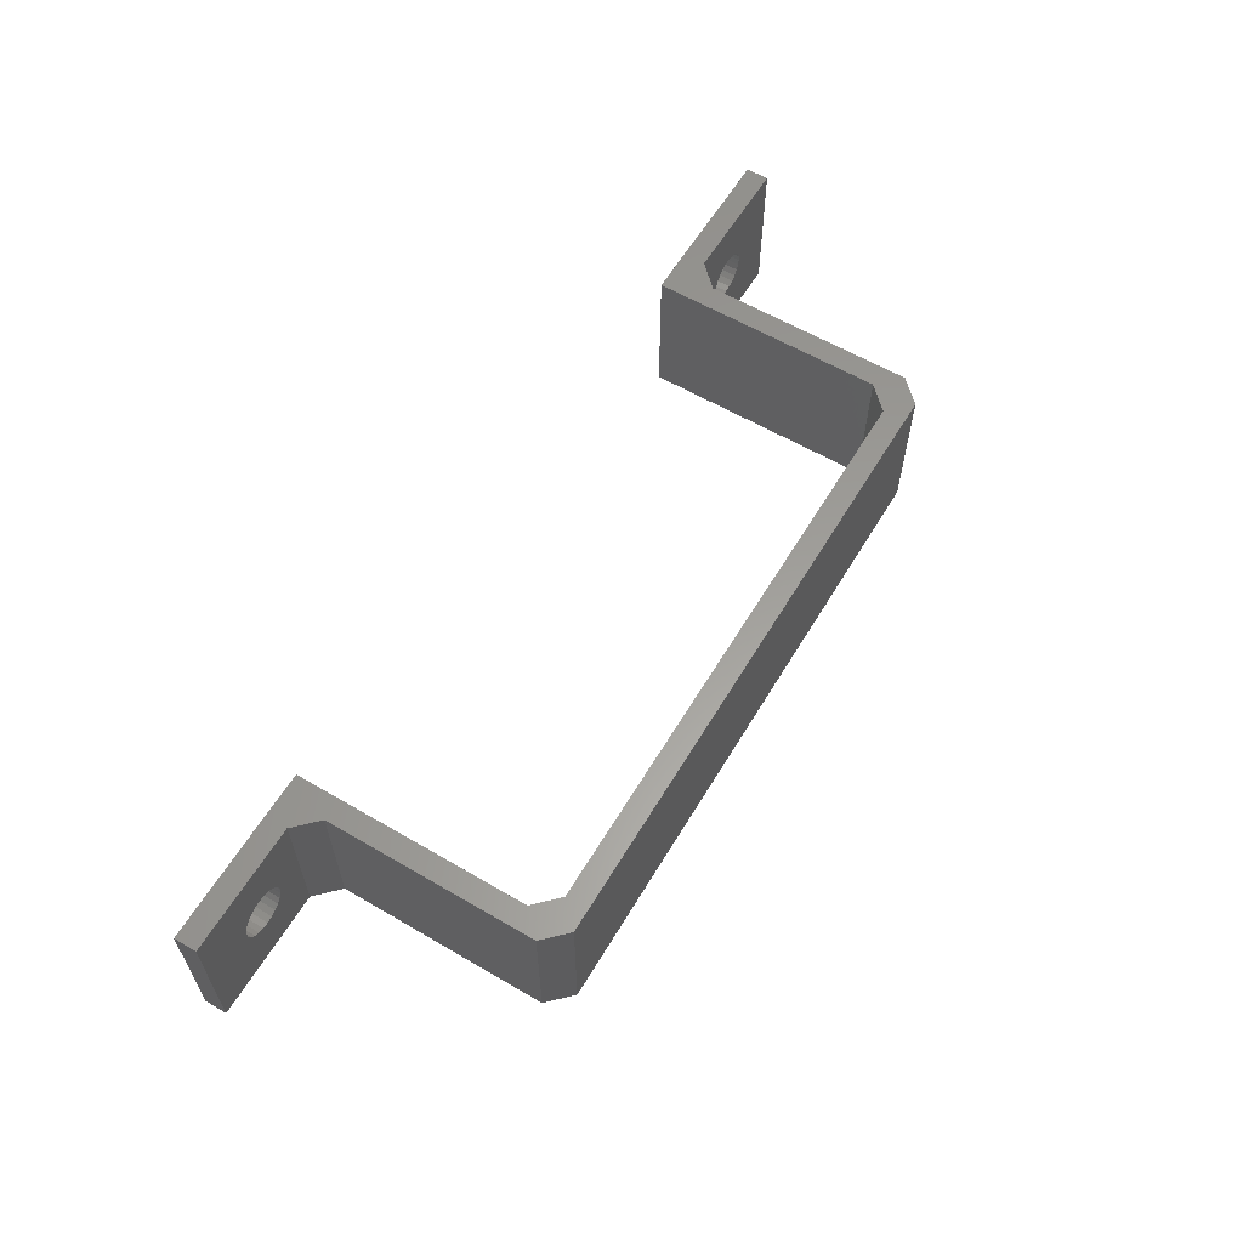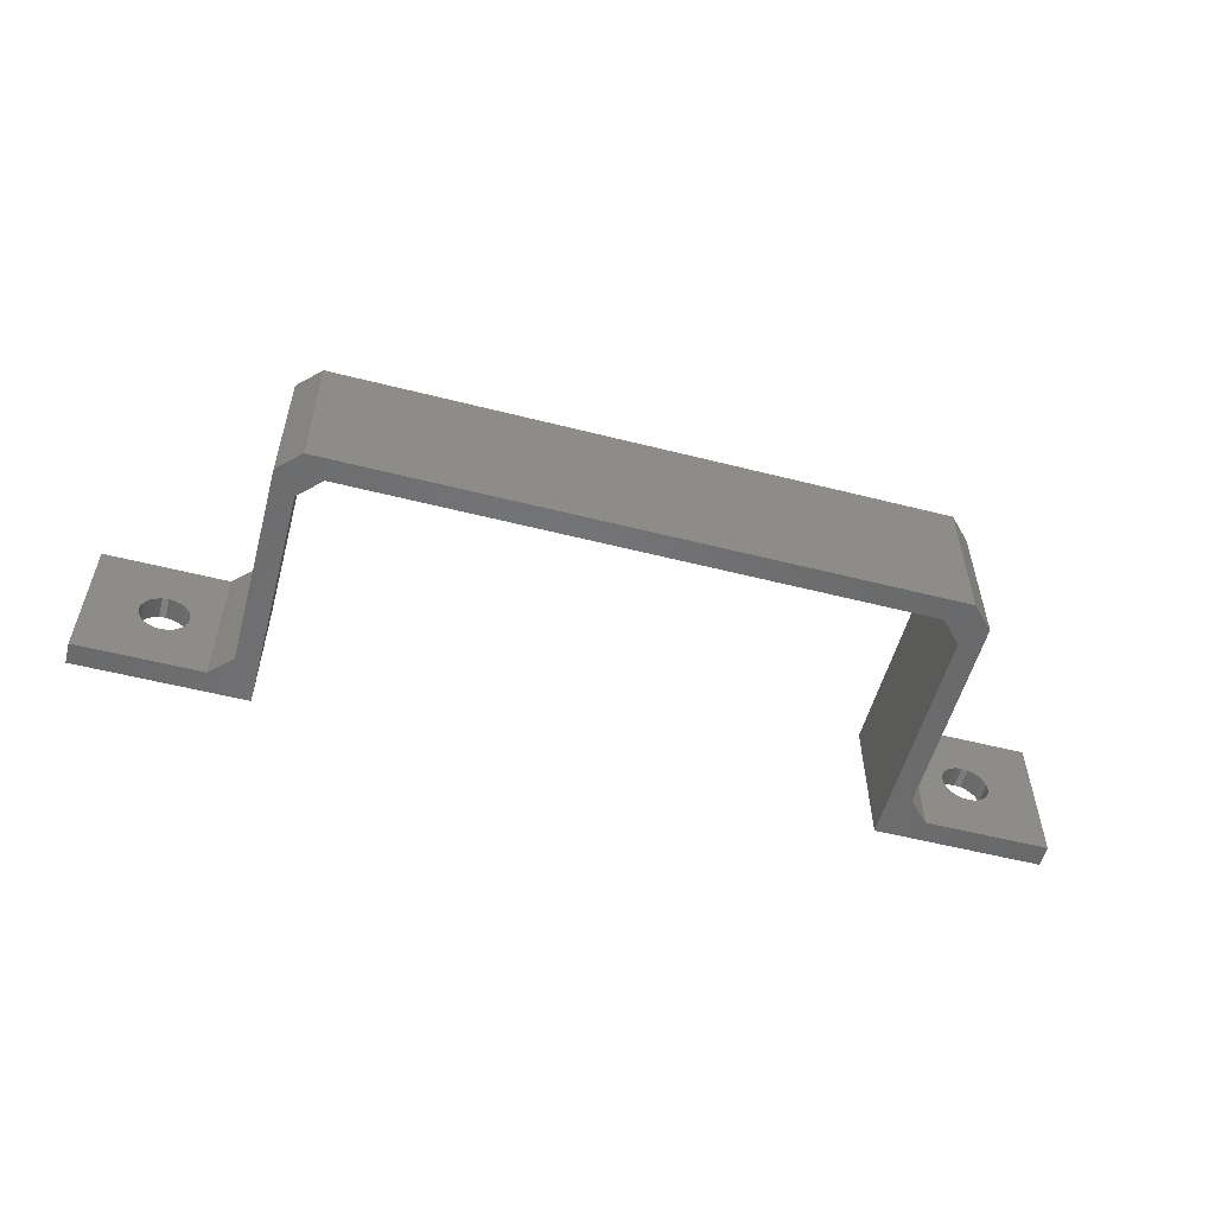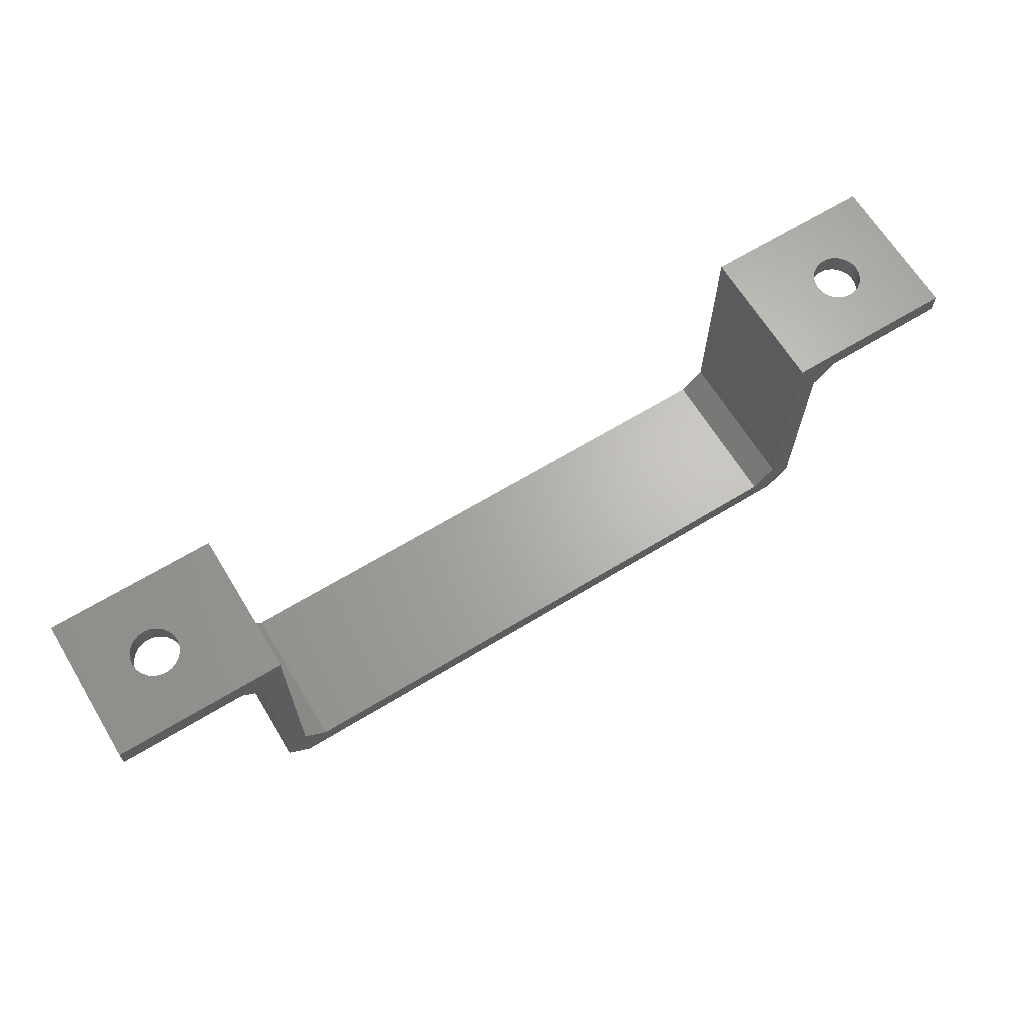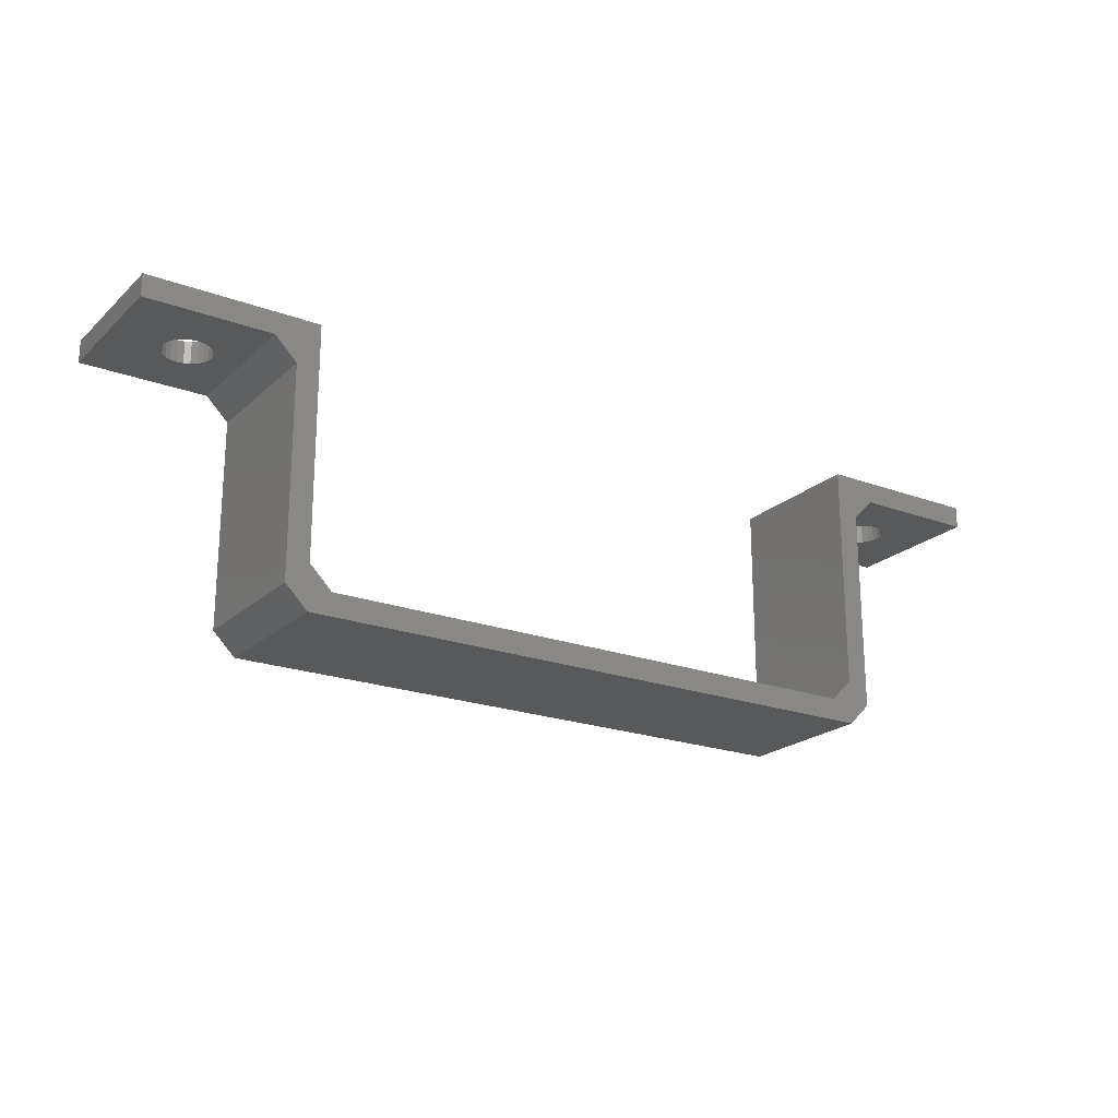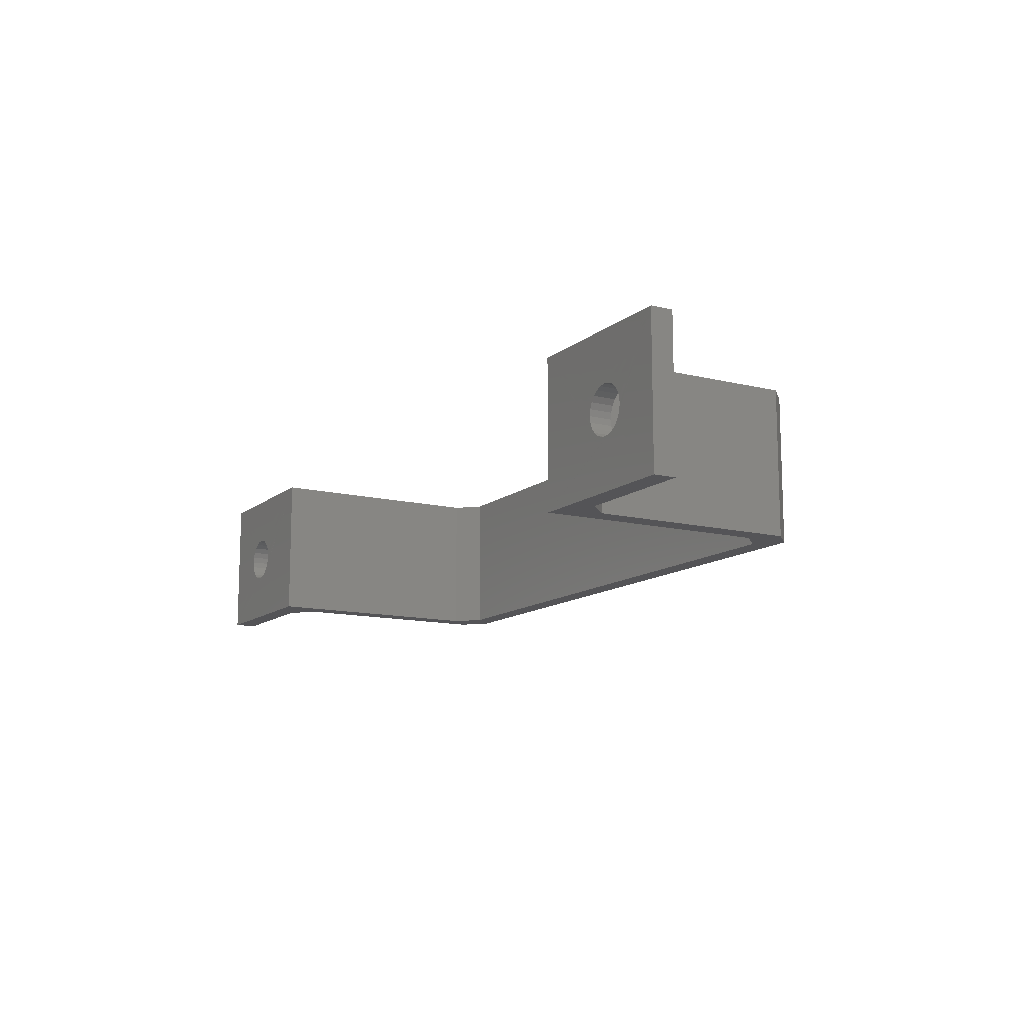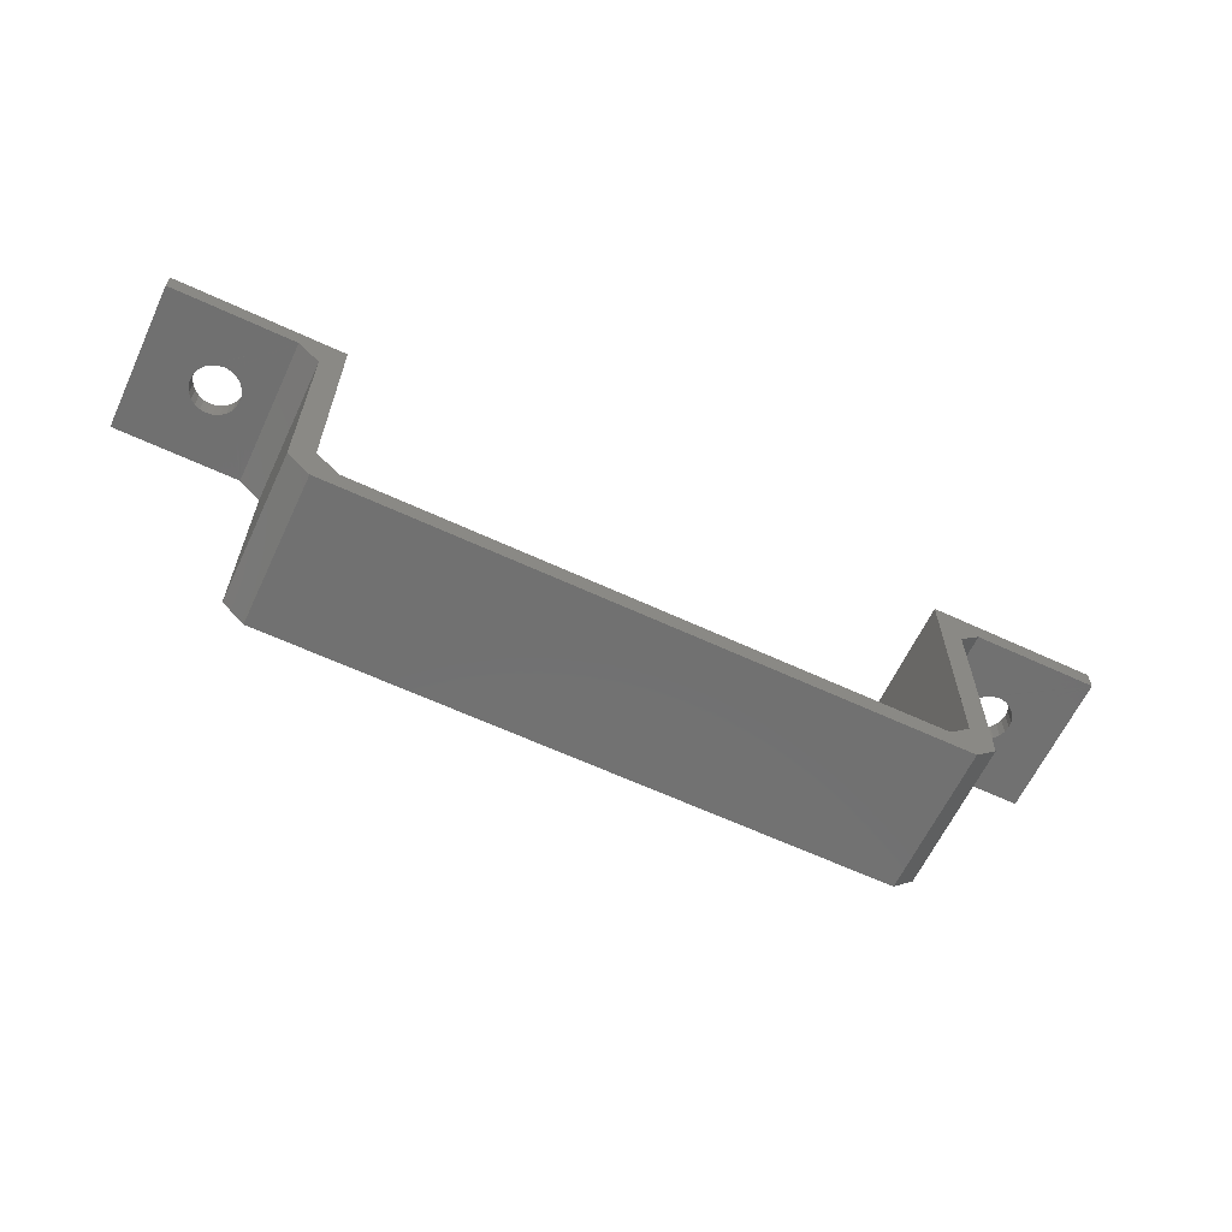
<metadata>
{"format":"stl","ext":"stl","renderer":"f3d","projection":"perspective","resolution":1024,"background":"white","views":[{"elev":60.3,"azim":-59.1,"up":"+Z"},{"elev":-55.2,"azim":-15.0,"up":"+Z"},{"elev":65.8,"azim":148.6,"up":"+Y"},{"elev":-21.3,"azim":146.8,"up":"+Y"},{"elev":-12.5,"azim":-120.0,"up":"+Z"},{"elev":-62.9,"azim":154.8,"up":"+Y"}]}
</metadata>
<code>
# stl→obj: 118 verts, 276 faces
v -2.23e+04 2.751e+04 0
v -2.23e+04 2.751e+04 7.185
v -2.231e+04 2.751e+04 0
v -2.23e+04 2.751e+04 7.702
v -2.23e+04 2.751e+04 8.375
v -2.23e+04 2.751e+04 9.159
v -2.23e+04 2.751e+04 20
v -2.23e+04 2.751e+04 6.861
v -2.23e+04 2.751e+04 6.75
v -2.23e+04 2.751e+04 10
v -2.23e+04 2.751e+04 10.84
v -2.23e+04 2.751e+04 11.62
v -2.23e+04 2.751e+04 12.3
v -2.23e+04 2.751e+04 12.81
v -2.23e+04 2.751e+04 13.14
v -2.23e+04 2.751e+04 13.25
v -2.231e+04 2.751e+04 8.375
v -2.231e+04 2.751e+04 20
v -2.231e+04 2.751e+04 7.702
v -2.231e+04 2.751e+04 7.185
v -2.231e+04 2.751e+04 9.159
v -2.231e+04 2.751e+04 10
v -2.231e+04 2.751e+04 10.84
v -2.231e+04 2.751e+04 11.62
v -2.231e+04 2.751e+04 12.3
v -2.231e+04 2.751e+04 12.81
v -2.229e+04 2.751e+04 20
v -2.229e+04 2.748e+04 1.41e-15
v -2.229e+04 2.748e+04 20
v -2.229e+04 2.751e+04 0
v -2.221e+04 2.748e+04 20
v -2.221e+04 2.748e+04 -1.41e-15
v -2.231e+04 2.752e+04 20
v -2.231e+04 2.752e+04 0
v -2.219e+04 2.752e+04 0
v -2.219e+04 2.751e+04 20
v -2.219e+04 2.751e+04 0
v -2.219e+04 2.752e+04 20
v -2.221e+04 2.752e+04 0
v -2.22e+04 2.752e+04 7.185
v -2.22e+04 2.752e+04 7.702
v -2.221e+04 2.752e+04 20
v -2.22e+04 2.752e+04 6.861
v -2.22e+04 2.752e+04 6.75
v -2.22e+04 2.752e+04 8.375
v -2.22e+04 2.752e+04 9.159
v -2.22e+04 2.752e+04 10
v -2.22e+04 2.752e+04 10.84
v -2.22e+04 2.752e+04 11.62
v -2.22e+04 2.752e+04 12.3
v -2.22e+04 2.752e+04 12.81
v -2.22e+04 2.752e+04 13.14
v -2.22e+04 2.752e+04 13.25
v -2.219e+04 2.752e+04 8.375
v -2.219e+04 2.752e+04 7.702
v -2.219e+04 2.752e+04 7.185
v -2.219e+04 2.752e+04 6.861
v -2.219e+04 2.752e+04 9.159
v -2.219e+04 2.752e+04 10
v -2.219e+04 2.752e+04 10.84
v -2.219e+04 2.752e+04 11.62
v -2.219e+04 2.752e+04 12.3
v -2.219e+04 2.752e+04 12.81
v -2.219e+04 2.752e+04 13.14
v -2.219e+04 2.751e+04 7.702
v -2.22e+04 2.751e+04 0
v -2.219e+04 2.751e+04 8.375
v -2.219e+04 2.751e+04 7.185
v -2.219e+04 2.751e+04 6.861
v -2.22e+04 2.751e+04 6.75
v -2.219e+04 2.751e+04 9.159
v -2.219e+04 2.751e+04 10
v -2.219e+04 2.751e+04 10.84
v -2.219e+04 2.751e+04 11.62
v -2.219e+04 2.751e+04 12.3
v -2.219e+04 2.751e+04 12.81
v -2.219e+04 2.751e+04 13.14
v -2.22e+04 2.751e+04 13.25
v -2.22e+04 2.751e+04 9.159
v -2.22e+04 2.751e+04 20
v -2.22e+04 2.751e+04 8.375
v -2.22e+04 2.751e+04 7.702
v -2.22e+04 2.751e+04 7.185
v -2.22e+04 2.751e+04 6.861
v -2.22e+04 2.751e+04 10
v -2.22e+04 2.751e+04 10.84
v -2.22e+04 2.751e+04 11.62
v -2.22e+04 2.751e+04 12.3
v -2.22e+04 2.751e+04 12.81
v -2.22e+04 2.751e+04 13.14
v -2.229e+04 2.752e+04 0
v -2.229e+04 2.748e+04 0
v -2.229e+04 2.752e+04 20
v -2.221e+04 2.751e+04 0
v -2.221e+04 2.751e+04 20
v -2.221e+04 2.748e+04 0
v -2.231e+04 2.752e+04 7.185
v -2.231e+04 2.752e+04 7.702
v -2.231e+04 2.752e+04 8.375
v -2.23e+04 2.752e+04 6.861
v -2.23e+04 2.752e+04 6.75
v -2.231e+04 2.752e+04 9.159
v -2.231e+04 2.752e+04 10
v -2.231e+04 2.752e+04 10.84
v -2.231e+04 2.752e+04 11.62
v -2.231e+04 2.752e+04 12.3
v -2.231e+04 2.752e+04 12.81
v -2.23e+04 2.752e+04 13.14
v -2.23e+04 2.752e+04 13.25
v -2.23e+04 2.752e+04 7.702
v -2.23e+04 2.752e+04 7.185
v -2.23e+04 2.752e+04 8.375
v -2.23e+04 2.752e+04 9.159
v -2.23e+04 2.752e+04 10
v -2.23e+04 2.752e+04 10.84
v -2.23e+04 2.752e+04 11.62
v -2.23e+04 2.752e+04 12.3
v -2.23e+04 2.752e+04 12.81
f 1 2 3
f 2 1 4
f 4 1 5
f 5 1 6
f 6 1 7
f 3 2 8
f 3 8 9
f 6 7 10
f 10 7 11
f 11 7 12
f 12 7 13
f 13 7 14
f 14 7 15
f 15 7 16
f 3 17 18
f 17 3 19
f 19 3 20
f 20 3 8
f 8 3 9
f 18 17 21
f 18 21 22
f 18 22 23
f 18 23 24
f 18 24 25
f 18 25 26
f 18 26 15
f 18 15 16
f 18 16 7
f 27 28 29
f 28 27 30
f 31 28 32
f 28 31 29
f 33 3 18
f 3 33 34
f 35 36 37
f 36 35 38
f 39 40 35
f 40 39 41
f 41 39 42
f 35 40 43
f 35 43 44
f 41 42 45
f 45 42 46
f 46 42 47
f 47 42 48
f 48 42 49
f 49 42 50
f 50 42 51
f 51 42 52
f 52 42 53
f 35 54 38
f 54 35 55
f 55 35 56
f 56 35 57
f 57 35 44
f 38 54 58
f 38 58 59
f 38 59 60
f 38 60 61
f 38 61 62
f 38 62 63
f 38 63 64
f 38 64 53
f 38 53 42
f 37 65 66
f 65 37 67
f 67 37 36
f 66 65 68
f 66 68 69
f 66 69 70
f 67 36 71
f 71 36 72
f 72 36 73
f 73 36 74
f 74 36 75
f 75 36 76
f 76 36 77
f 77 36 78
f 66 79 80
f 79 66 81
f 81 66 82
f 82 66 83
f 83 66 84
f 84 66 70
f 80 79 85
f 80 85 86
f 80 86 87
f 80 87 88
f 80 88 89
f 80 89 90
f 80 90 78
f 80 78 36
f 91 29 92
f 29 91 93
f 94 31 32
f 31 94 95
f 29 96 92
f 96 29 31
f 34 97 91
f 97 34 98
f 98 34 99
f 99 34 33
f 91 97 100
f 91 100 101
f 99 33 102
f 102 33 103
f 103 33 104
f 104 33 105
f 105 33 106
f 106 33 107
f 107 33 108
f 108 33 109
f 91 110 93
f 110 91 111
f 111 91 100
f 100 91 101
f 93 110 112
f 93 112 113
f 93 113 114
f 93 114 115
f 93 115 116
f 93 116 117
f 93 117 118
f 93 118 108
f 93 108 109
f 93 109 33
f 42 96 31
f 96 42 39
f 91 3 34
f 3 91 1
f 1 91 30
f 30 91 30
f 30 91 28
f 28 91 28
f 28 91 92
f 28 92 32
f 92 91 92
f 32 92 92
f 32 92 96
f 32 96 96
f 39 94 96
f 94 39 35
f 96 94 96
f 96 94 32
f 94 35 66
f 66 35 37
f 94 32 32
f 32 94 94
f 48 87 86
f 87 48 49
f 47 86 85
f 86 47 48
f 46 85 79
f 85 46 47
f 45 79 81
f 79 45 46
f 41 81 82
f 81 41 45
f 83 41 82
f 41 83 40
f 84 40 83
f 40 84 43
f 70 43 84
f 43 70 44
f 69 44 70
f 44 69 57
f 68 57 69
f 57 68 56
f 65 56 68
f 56 65 55
f 54 65 67
f 65 54 55
f 58 67 71
f 67 58 54
f 59 71 72
f 71 59 58
f 60 72 73
f 72 60 59
f 61 73 74
f 73 61 60
f 62 74 75
f 74 62 61
f 62 76 63
f 76 62 75
f 63 77 64
f 77 63 76
f 64 78 53
f 78 64 77
f 53 90 52
f 90 53 78
f 52 89 51
f 89 52 90
f 51 88 50
f 88 51 89
f 49 88 87
f 88 49 50
f 8 101 9
f 101 8 100
f 2 100 8
f 100 2 111
f 4 111 2
f 111 4 110
f 112 4 5
f 4 112 110
f 113 5 6
f 5 113 112
f 114 6 10
f 6 114 113
f 115 10 11
f 10 115 114
f 116 11 12
f 11 116 115
f 117 12 13
f 12 117 116
f 117 14 118
f 14 117 13
f 118 15 108
f 15 118 14
f 108 16 109
f 16 108 15
f 109 15 108
f 15 109 16
f 108 26 107
f 26 108 15
f 107 25 106
f 25 107 26
f 105 25 24
f 25 105 106
f 104 24 23
f 24 104 105
f 103 23 22
f 23 103 104
f 102 22 21
f 22 102 103
f 99 21 17
f 21 99 102
f 98 17 19
f 17 98 99
f 20 98 19
f 98 20 97
f 8 97 20
f 97 8 100
f 9 100 8
f 100 9 101
f 30 1 30
f 92 92 92
f 96 96 96
f 66 94 94
f 66 95 94
f 95 66 80
f 31 96 31
f 96 31 96
f 92 29 92
f 29 92 29
f 7 30 27
f 30 7 1
f 29 27 29
f 29 29 29
f 29 29 31
f 29 31 31
f 31 31 31
f 31 31 31
f 31 31 42
f 42 31 95
f 42 95 80
f 42 80 38
f 38 80 36
f 7 33 18
f 33 7 93
f 93 7 27
f 93 27 29
f 93 29 29
f 32 31 32
f 31 32 31
f 29 28 28
f 28 29 29

</code>
